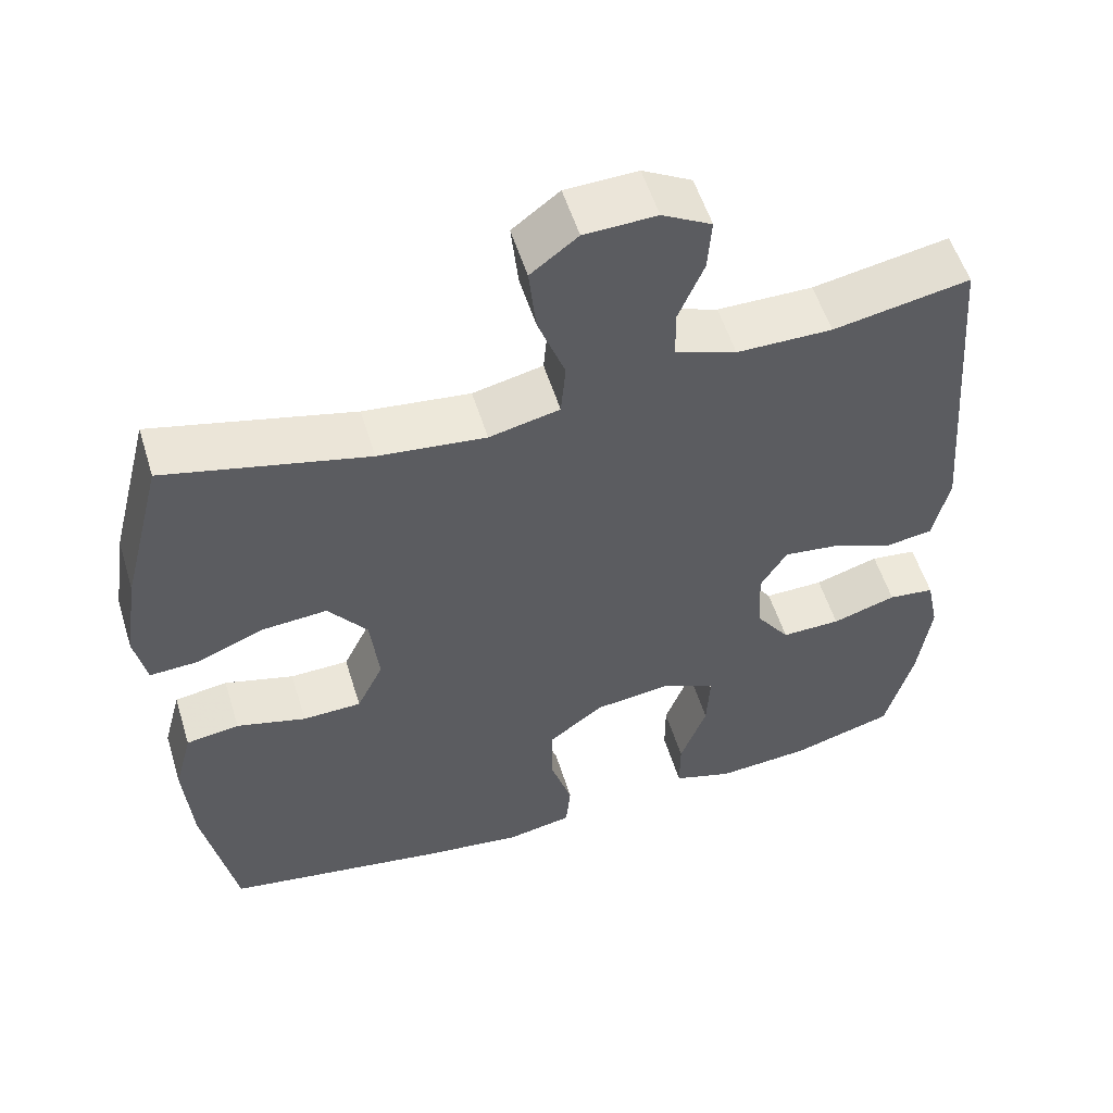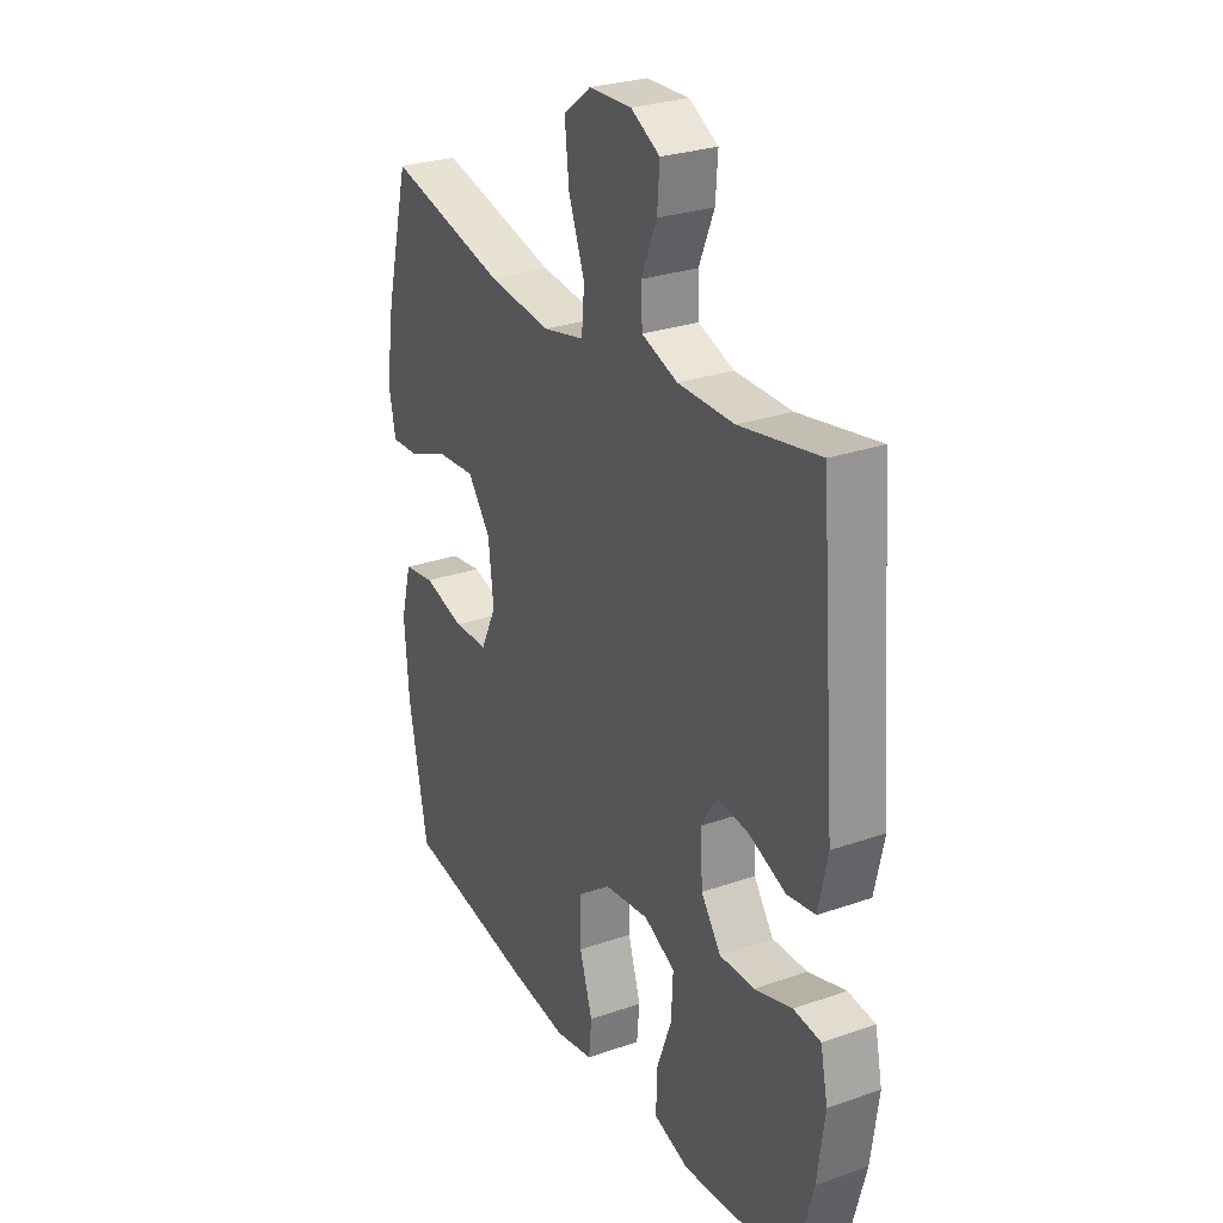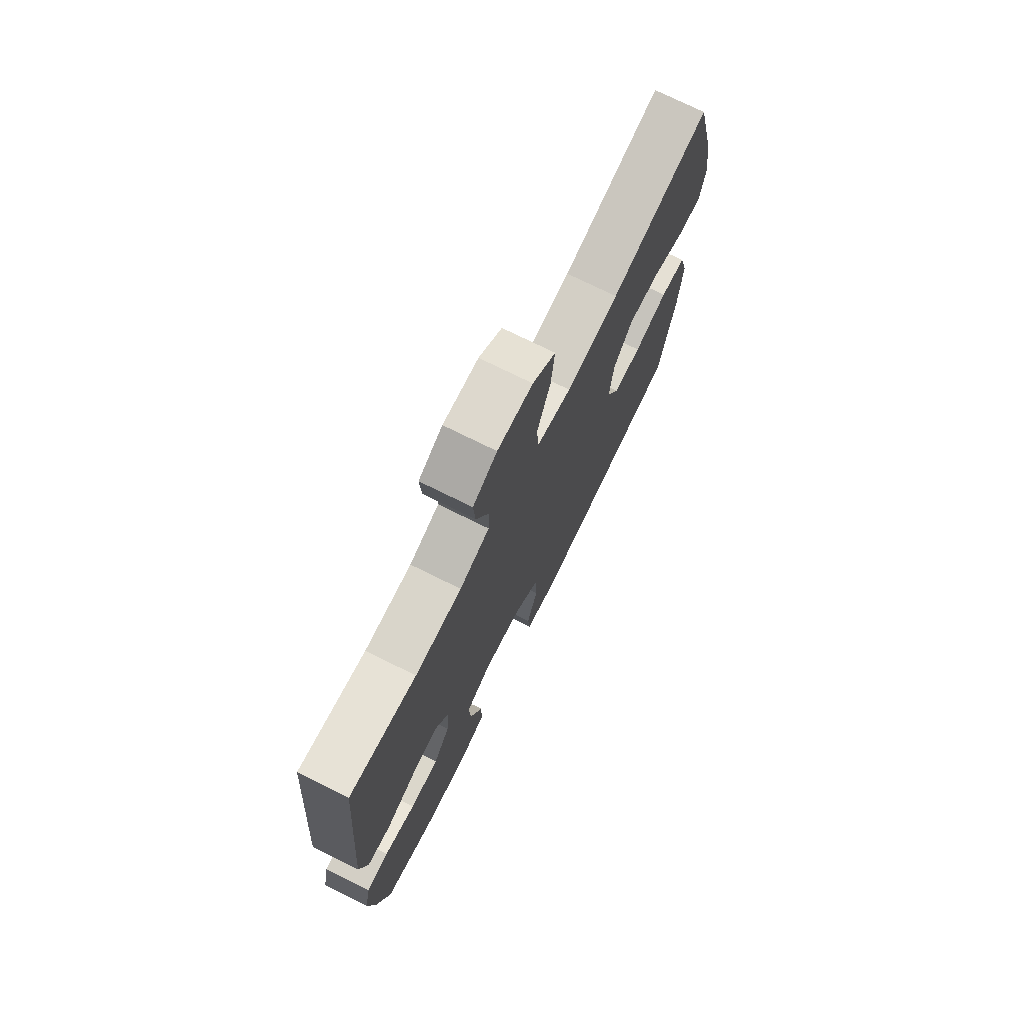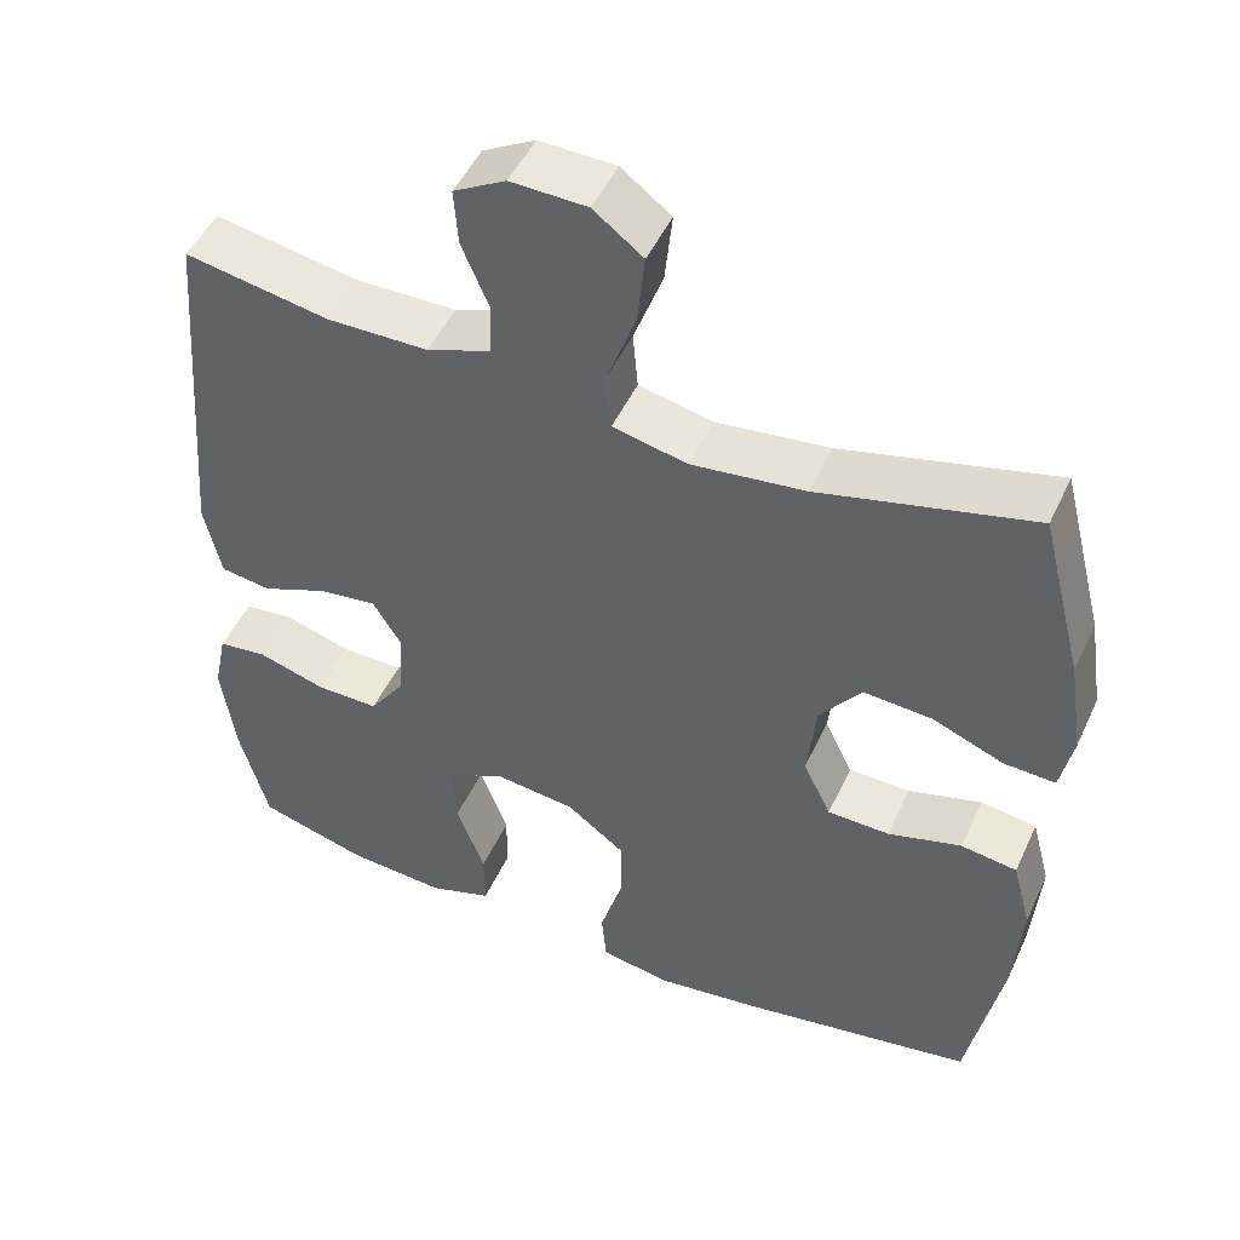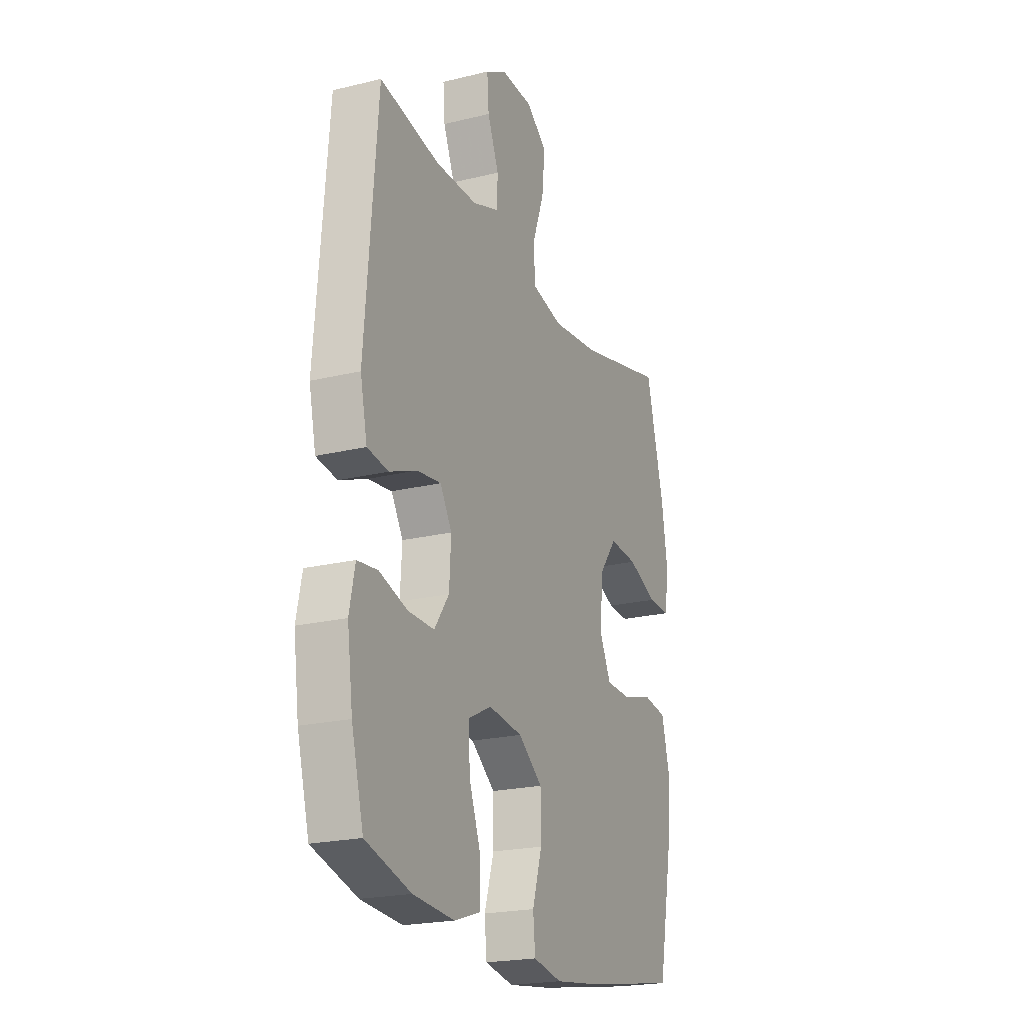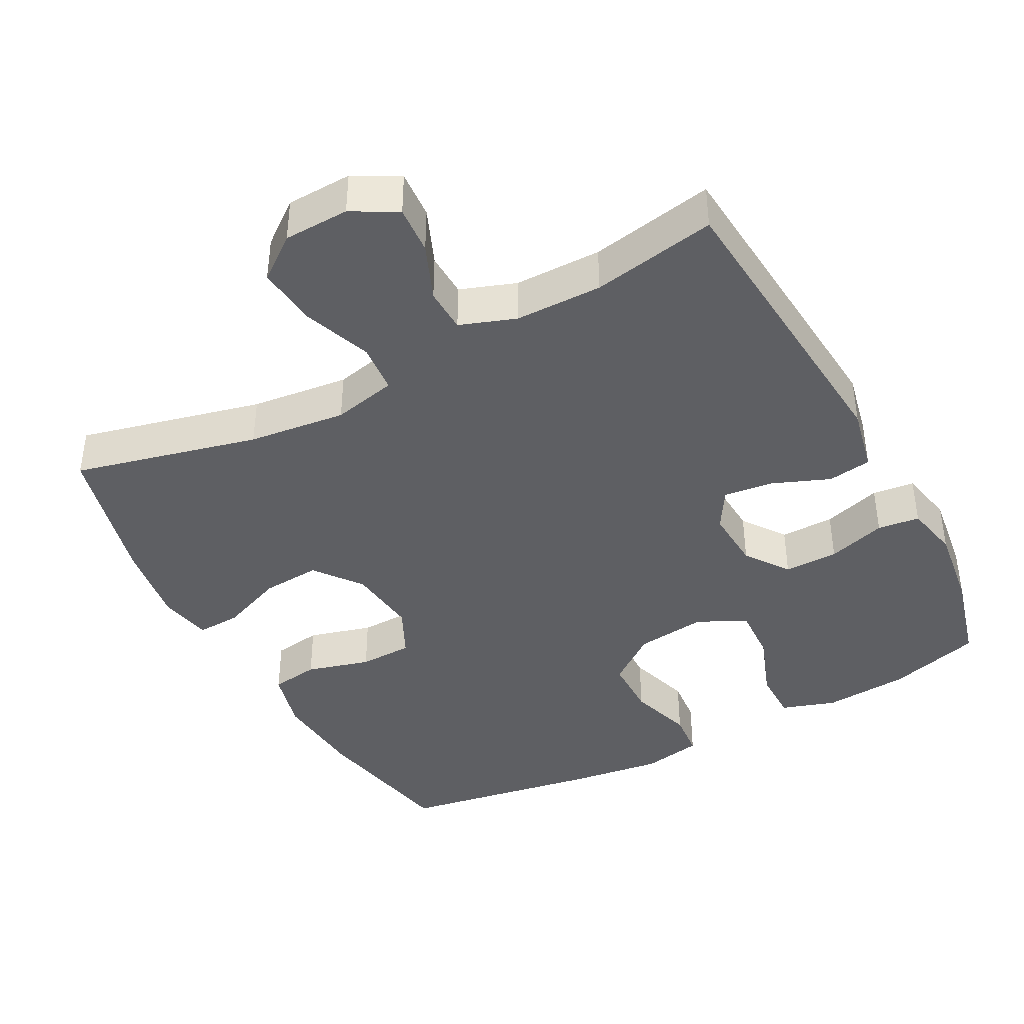
<metadata>
{"format":"obj","ext":"obj","renderer":"f3d","projection":"perspective","resolution":1024,"background":"white","views":[{"elev":54.9,"azim":-17.1,"up":"+Z"},{"elev":27.6,"azim":61.9,"up":"+Z"},{"elev":74.2,"azim":116.4,"up":"+Z"},{"elev":48.7,"azim":-155.9,"up":"+Z"},{"elev":-21.5,"azim":113.3,"up":"+Z"},{"elev":-41.1,"azim":28.2,"up":"+Y"}]}
</metadata>
<code>
v -0.5 0.07 0.5
v -0.242 0.07 0.437
v -0.105 0.07 0.421
v -0.015 0.07 0.441
v -0.009 0.07 0.511
v -0.044 0.07 0.606
v -0.053 0.07 0.692
v 0.007 0.07 0.738
v 0.099 0.07 0.741
v 0.162 0.07 0.706
v 0.157 0.07 0.638
v 0.124 0.07 0.559
v 0.126 0.07 0.497
v 0.204 0.07 0.469
v 0.326 0.07 0.468
v 0.5 0.07 0.5
v 0.535 0.07 0.069
v 0.515 0.07 -0.023
v 0.454 0.07 -0.032
v 0.374 0.07 0
v 0.304 0.07 0.009
v 0.27 0.07 -0.047
v 0.275 0.07 -0.133
v 0.318 0.07 -0.194
v 0.394 0.07 -0.193
v 0.476 0.07 -0.168
v 0.535 0.07 -0.175
v 0.551 0.07 -0.252
v 0.535 0.07 -0.369
v 0.5 0.07 -0.5
v 0.369 0.07 -0.538
v 0.249 0.07 -0.547
v 0.173 0.07 -0.522
v 0.173 0.07 -0.45
v 0.207 0.07 -0.358
v 0.211 0.07 -0.28
v 0.143 0.07 -0.246
v 0.044 0.07 -0.258
v -0.026 0.07 -0.311
v -0.027 0.07 -0.395
v 0.001 0.07 -0.485
v -0.005 0.07 -0.549
v -0.089 0.07 -0.565
v -0.217 0.07 -0.548
v -0.5 0.07 -0.5
v -0.541 0.07 -0.29
v -0.551 0.07 -0.161
v -0.528 0.07 -0.074
v -0.46 0.07 -0.064
v -0.371 0.07 -0.089
v -0.296 0.07 -0.087
v -0.262 0.07 -0.017
v -0.273 0.07 0.082
v -0.323 0.07 0.148
v -0.406 0.07 0.142
v -0.493 0.07 0.107
v -0.555 0.07 0.104
v -0.57 0.07 0.178
v -0.552 0.07 0.296
v -0.5 0 0.5
v -0.242 0 0.437
v -0.105 0 0.421
v -0.015 0 0.441
v -0.009 0 0.511
v -0.044 0 0.606
v -0.053 0 0.692
v 0.007 0 0.738
v 0.099 0 0.741
v 0.162 0 0.706
v 0.157 0 0.638
v 0.124 0 0.559
v 0.126 0 0.497
v 0.204 0 0.469
v 0.326 0 0.468
v 0.5 0 0.5
v 0.535 0 0.069
v 0.515 0 -0.023
v 0.454 0 -0.032
v 0.374 0 0
v 0.304 0 0.009
v 0.27 0 -0.047
v 0.275 0 -0.133
v 0.318 0 -0.194
v 0.394 0 -0.193
v 0.476 0 -0.168
v 0.535 0 -0.175
v 0.551 0 -0.252
v 0.535 0 -0.369
v 0.5 0 -0.5
v 0.369 0 -0.538
v 0.249 0 -0.547
v 0.173 0 -0.522
v 0.173 0 -0.45
v 0.207 0 -0.358
v 0.211 0 -0.28
v 0.143 0 -0.246
v 0.044 0 -0.258
v -0.026 0 -0.311
v -0.027 0 -0.395
v 0.001 0 -0.485
v -0.005 0 -0.549
v -0.089 0 -0.565
v -0.217 0 -0.548
v -0.5 0 -0.5
v -0.541 0 -0.29
v -0.551 0 -0.161
v -0.528 0 -0.074
v -0.46 0 -0.064
v -0.371 0 -0.089
v -0.296 0 -0.087
v -0.262 0 -0.017
v -0.273 0 0.082
v -0.323 0 0.148
v -0.406 0 0.142
v -0.493 0 0.107
v -0.555 0 0.104
v -0.57 0 0.178
v -0.552 0 0.296
f 58 59 1 2
f 55 56 57 58
f 54 55 58 2
f 53 54 2 3
f 52 53 3 4
f 51 52 4
f 47 48 49 50
f 47 50 51
f 46 47 51
f 45 46 51
f 44 45 51 4
f 40 41 42 43
f 39 40 43 44
f 32 33 34 35
f 32 35 36
f 31 32 36
f 30 31 36
f 29 30 36
f 28 29 36 37
f 25 26 27 28
f 24 25 28 37
f 17 18 19 20
f 15 16 17 20
f 14 15 20 21
f 13 14 21 22
f 9 10 11 12
f 9 12 13
f 8 9 13
f 5 6 7 8
f 5 8 13 22
f 39 44 4
f 38 39 4 5
f 23 24 37 38
f 5 22 23 38
f 61 60 118 117
f 117 116 115 114
f 61 117 114 113
f 62 61 113 112
f 63 62 112 111
f 63 111 110
f 109 108 107 106
f 110 109 106
f 110 106 105
f 110 105 104
f 63 110 104 103
f 102 101 100 99
f 103 102 99 98
f 94 93 92 91
f 95 94 91
f 95 91 90
f 95 90 89
f 95 89 88
f 96 95 88 87
f 87 86 85 84
f 96 87 84 83
f 79 78 77 76
f 79 76 75 74
f 80 79 74 73
f 81 80 73 72
f 71 70 69 68
f 72 71 68
f 72 68 67
f 67 66 65 64
f 81 72 67 64
f 63 103 98
f 64 63 98 97
f 97 96 83 82
f 97 82 81 64
f 1 60 61 2
f 2 61 62 3
f 3 62 63 4
f 4 63 64 5
f 5 64 65 6
f 6 65 66 7
f 7 66 67 8
f 8 67 68 9
f 9 68 69 10
f 10 69 70 11
f 11 70 71 12
f 12 71 72 13
f 13 72 73 14
f 14 73 74 15
f 15 74 75 16
f 16 75 76 17
f 17 76 77 18
f 18 77 78 19
f 19 78 79 20
f 20 79 80 21
f 21 80 81 22
f 22 81 82 23
f 23 82 83 24
f 24 83 84 25
f 25 84 85 26
f 26 85 86 27
f 27 86 87 28
f 28 87 88 29
f 29 88 89 30
f 30 89 90 31
f 31 90 91 32
f 32 91 92 33
f 33 92 93 34
f 34 93 94 35
f 35 94 95 36
f 36 95 96 37
f 37 96 97 38
f 38 97 98 39
f 39 98 99 40
f 40 99 100 41
f 41 100 101 42
f 42 101 102 43
f 43 102 103 44
f 44 103 104 45
f 45 104 105 46
f 46 105 106 47
f 47 106 107 48
f 48 107 108 49
f 49 108 109 50
f 50 109 110 51
f 51 110 111 52
f 52 111 112 53
f 53 112 113 54
f 54 113 114 55
f 55 114 115 56
f 56 115 116 57
f 57 116 117 58
f 58 117 118 59
f 59 118 60 1

</code>
